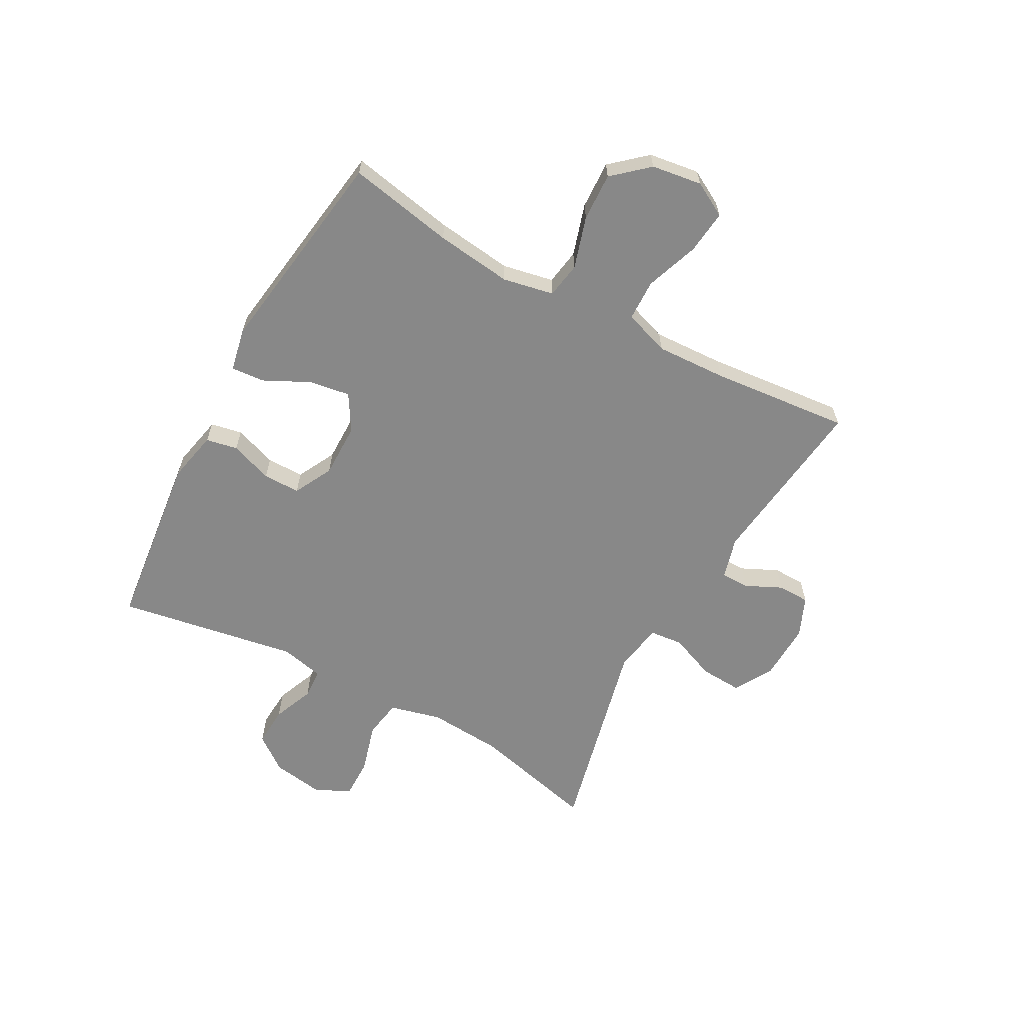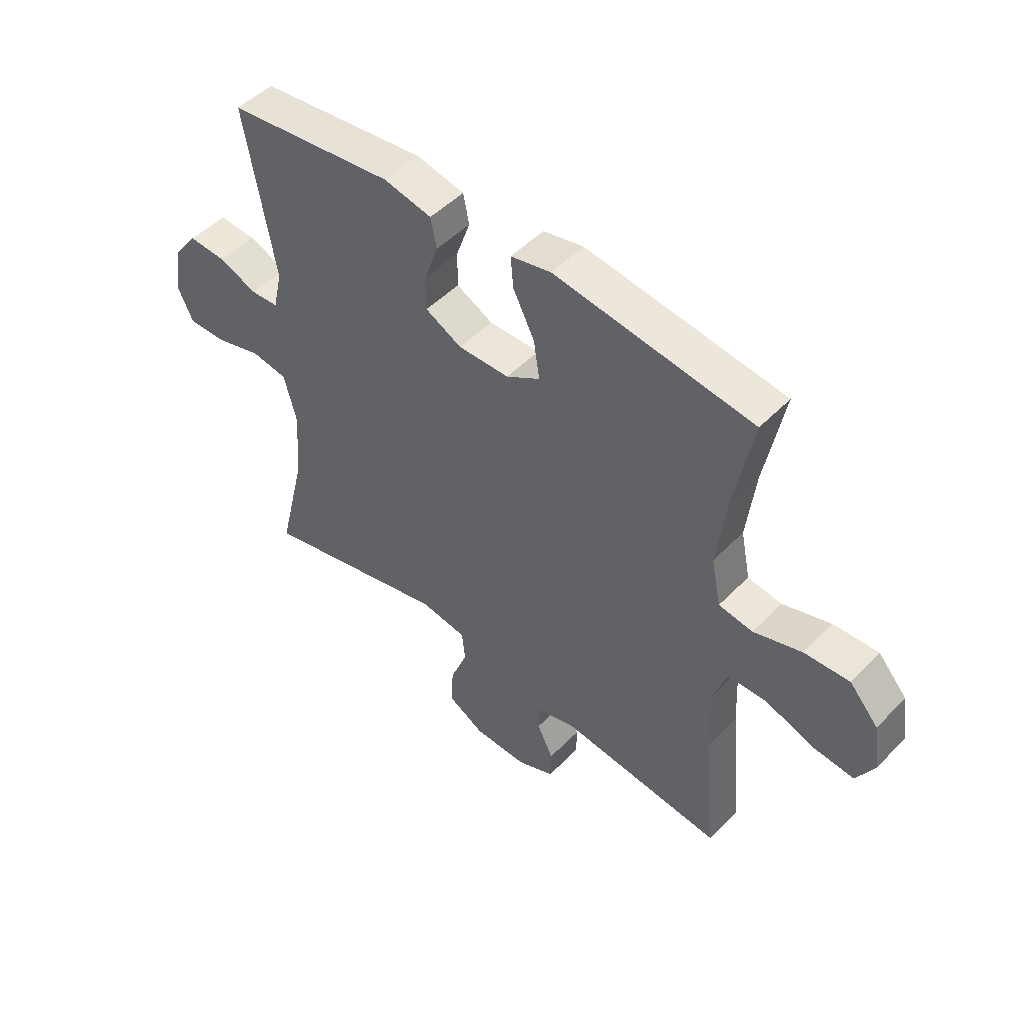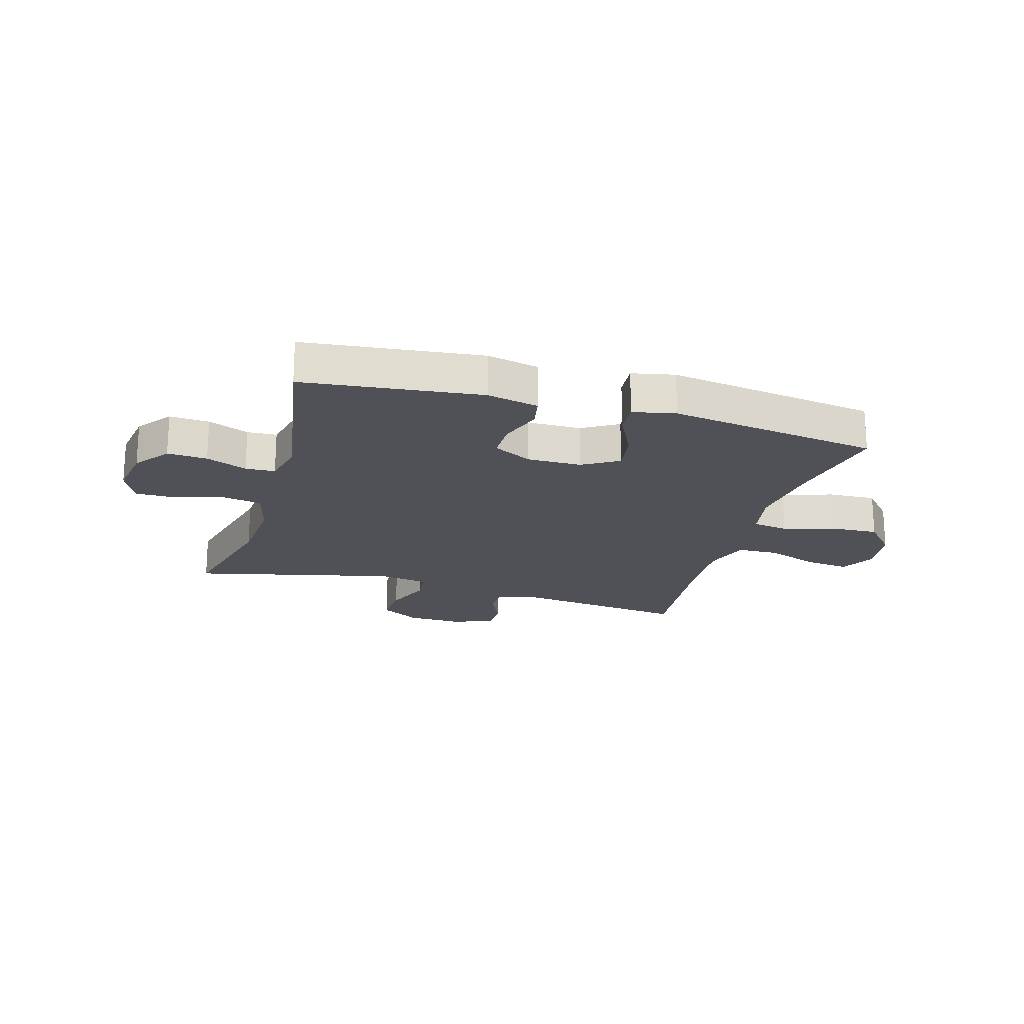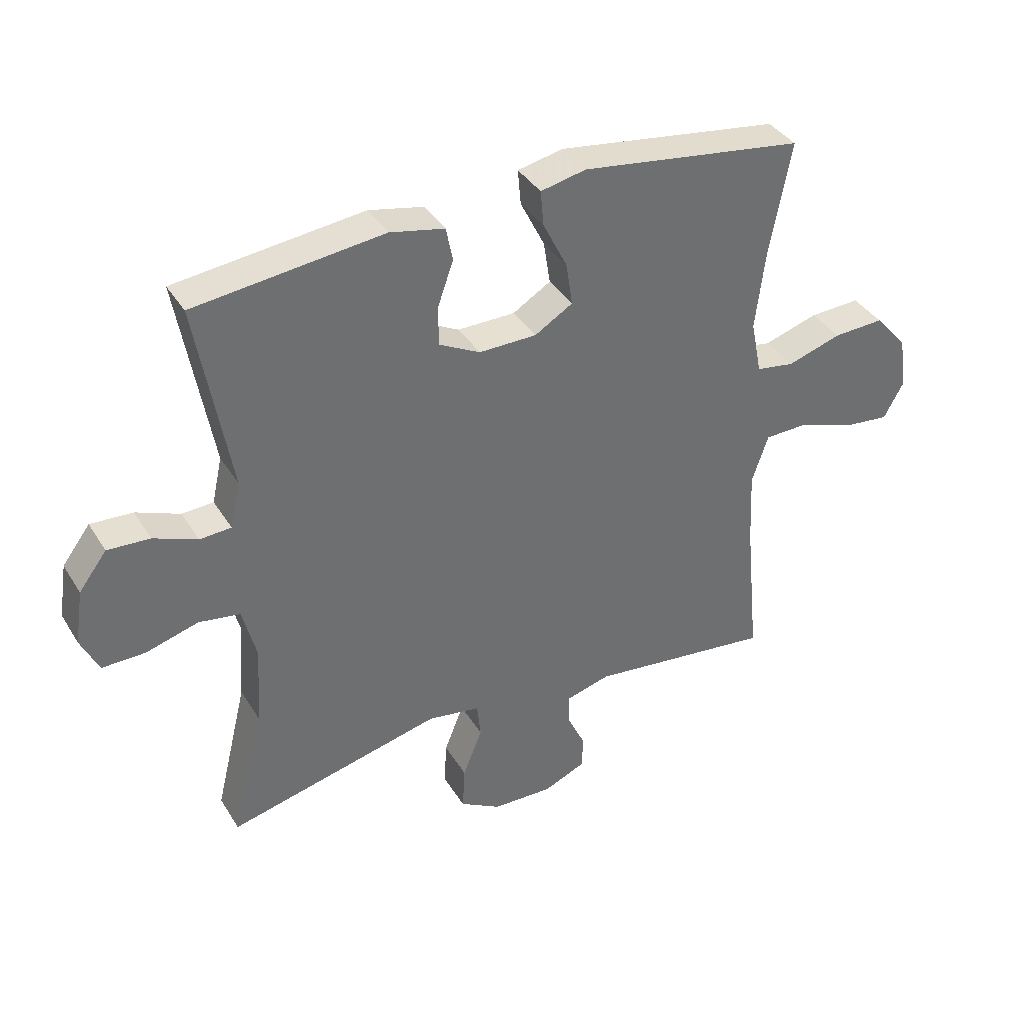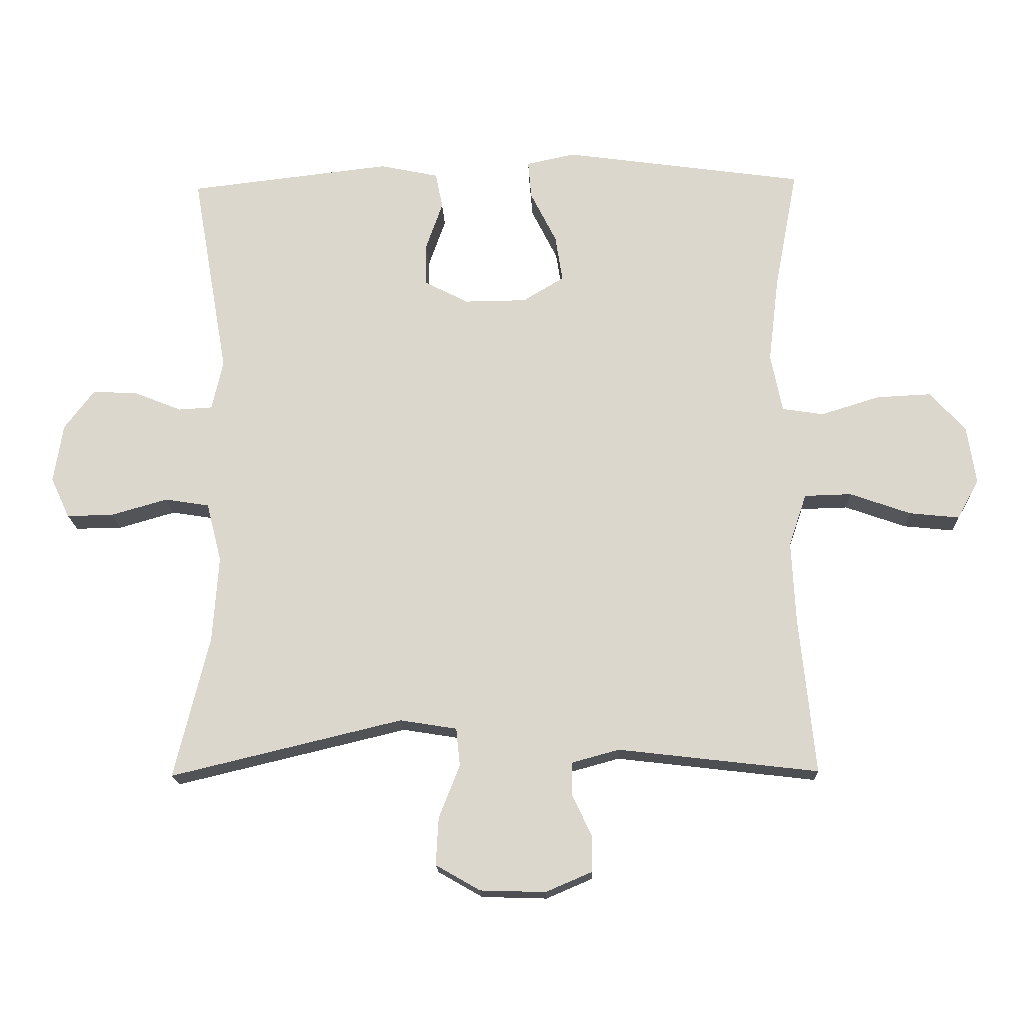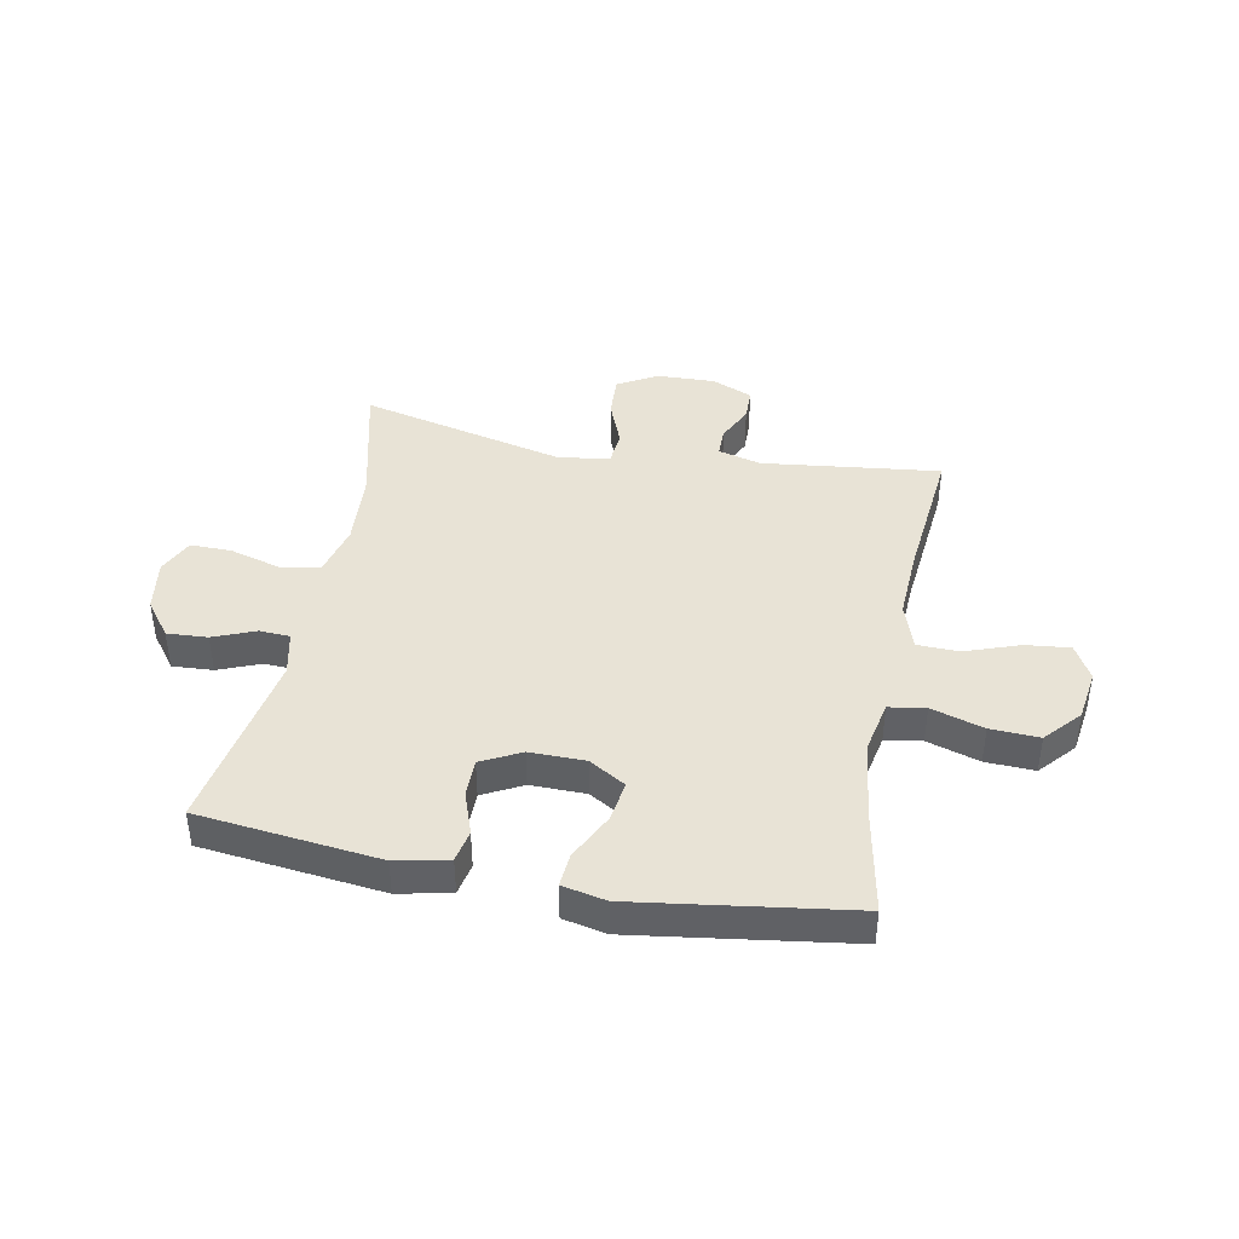
<metadata>
{"format":"obj","ext":"obj","renderer":"f3d","projection":"perspective","resolution":1024,"background":"white","views":[{"elev":-62.7,"azim":61.2,"up":"+Y"},{"elev":49.1,"azim":41.7,"up":"+Z"},{"elev":-20.3,"azim":-16.3,"up":"+Y"},{"elev":37.7,"azim":-28.2,"up":"+Z"},{"elev":-17.5,"azim":2.1,"up":"+Z"},{"elev":41.7,"azim":10.8,"up":"+Y"}]}
</metadata>
<code>
v 0.5 0.07 -0.5
v 0.194 0.07 -0.464
v 0.121 0.07 -0.484
v 0.121 0.07 -0.534
v 0.151 0.07 -0.597
v 0.15 0.07 -0.653
v 0.08 0.07 -0.683
v -0.02 0.07 -0.68
v -0.088 0.07 -0.641
v -0.084 0.07 -0.568
v -0.052 0.07 -0.487
v -0.058 0.07 -0.429
v -0.145 0.07 -0.415
v -0.5 0.07 -0.5
v -0.447 0.07 -0.282
v -0.438 0.07 -0.15
v -0.461 0.07 -0.06
v -0.529 0.07 -0.049
v -0.616 0.07 -0.074
v -0.687 0.07 -0.075
v -0.716 0.07 -0.013
v -0.702 0.07 0.077
v -0.656 0.07 0.138
v -0.586 0.07 0.134
v -0.514 0.07 0.105
v -0.462 0.07 0.108
v -0.445 0.07 0.184
v -0.5 0.07 0.5
v -0.189 0.07 0.536
v -0.099 0.07 0.517
v -0.088 0.07 0.462
v -0.114 0.07 0.388
v -0.114 0.07 0.323
v -0.046 0.07 0.288
v 0.049 0.07 0.289
v 0.112 0.07 0.327
v 0.101 0.07 0.398
v 0.061 0.07 0.478
v 0.056 0.07 0.536
v 0.131 0.07 0.552
v 0.5 0.07 0.5
v 0.465 0.07 0.315
v 0.449 0.07 0.182
v 0.467 0.07 0.093
v 0.53 0.07 0.083
v 0.62 0.07 0.111
v 0.704 0.07 0.115
v 0.758 0.07 0.054
v 0.771 0.07 -0.034
v 0.738 0.07 -0.094
v 0.662 0.07 -0.086
v 0.569 0.07 -0.053
v 0.497 0.07 -0.055
v 0.47 0.07 -0.135
v 0.476 0.07 -0.258
v 0.5 0 -0.5
v 0.194 0 -0.464
v 0.121 0 -0.484
v 0.121 0 -0.534
v 0.151 0 -0.597
v 0.15 0 -0.653
v 0.08 0 -0.683
v -0.02 0 -0.68
v -0.088 0 -0.641
v -0.084 0 -0.568
v -0.052 0 -0.487
v -0.058 0 -0.429
v -0.145 0 -0.415
v -0.5 0 -0.5
v -0.447 0 -0.282
v -0.438 0 -0.15
v -0.461 0 -0.06
v -0.529 0 -0.049
v -0.616 0 -0.074
v -0.687 0 -0.075
v -0.716 0 -0.013
v -0.702 0 0.077
v -0.656 0 0.138
v -0.586 0 0.134
v -0.514 0 0.105
v -0.462 0 0.108
v -0.445 0 0.184
v -0.5 0 0.5
v -0.189 0 0.536
v -0.099 0 0.517
v -0.088 0 0.462
v -0.114 0 0.388
v -0.114 0 0.323
v -0.046 0 0.288
v 0.049 0 0.289
v 0.112 0 0.327
v 0.101 0 0.398
v 0.061 0 0.478
v 0.056 0 0.536
v 0.131 0 0.552
v 0.5 0 0.5
v 0.465 0 0.315
v 0.449 0 0.182
v 0.467 0 0.093
v 0.53 0 0.083
v 0.62 0 0.111
v 0.704 0 0.115
v 0.758 0 0.054
v 0.771 0 -0.034
v 0.738 0 -0.094
v 0.662 0 -0.086
v 0.569 0 -0.053
v 0.497 0 -0.055
v 0.47 0 -0.135
v 0.476 0 -0.258
f 50 51 52
f 49 50 52
f 48 49 52
f 47 48 52
f 46 47 52
f 45 46 52
f 44 45 52 53
f 40 41 42
f 39 40 42
f 38 39 42
f 37 38 42
f 36 37 42 43
f 35 36 43 44
f 30 31 32
f 29 30 32
f 28 29 32
f 27 28 32
f 26 27 32 33
f 23 24 25
f 22 23 25
f 21 22 25
f 20 21 25
f 19 20 25
f 18 19 25
f 17 18 25 26
f 26 33 34
f 17 26 34
f 16 17 34
f 13 14 15
f 44 53 54
f 35 44 54
f 34 35 54
f 16 34 54
f 15 16 54
f 13 15 54
f 12 13 54
f 9 10 11
f 8 9 11
f 7 8 11
f 6 7 11
f 5 6 11
f 4 5 11
f 11 12 54 55
f 3 4 11
f 2 3 11 55
f 1 2 55
f 107 106 105
f 107 105 104
f 107 104 103
f 107 103 102
f 107 102 101
f 107 101 100
f 108 107 100 99
f 97 96 95
f 97 95 94
f 97 94 93
f 97 93 92
f 98 97 92 91
f 99 98 91 90
f 87 86 85
f 87 85 84
f 87 84 83
f 87 83 82
f 88 87 82 81
f 80 79 78
f 80 78 77
f 80 77 76
f 80 76 75
f 80 75 74
f 80 74 73
f 81 80 73 72
f 89 88 81
f 89 81 72
f 89 72 71
f 70 69 68
f 109 108 99
f 109 99 90
f 109 90 89
f 109 89 71
f 109 71 70
f 109 70 68
f 109 68 67
f 66 65 64
f 66 64 63
f 66 63 62
f 66 62 61
f 66 61 60
f 66 60 59
f 110 109 67 66
f 66 59 58
f 110 66 58 57
f 110 57 56
f 1 56 57 2
f 2 57 58 3
f 3 58 59 4
f 4 59 60 5
f 5 60 61 6
f 6 61 62 7
f 7 62 63 8
f 8 63 64 9
f 9 64 65 10
f 10 65 66 11
f 11 66 67 12
f 12 67 68 13
f 13 68 69 14
f 14 69 70 15
f 15 70 71 16
f 16 71 72 17
f 17 72 73 18
f 18 73 74 19
f 19 74 75 20
f 20 75 76 21
f 21 76 77 22
f 22 77 78 23
f 23 78 79 24
f 24 79 80 25
f 25 80 81 26
f 26 81 82 27
f 27 82 83 28
f 28 83 84 29
f 29 84 85 30
f 30 85 86 31
f 31 86 87 32
f 32 87 88 33
f 33 88 89 34
f 34 89 90 35
f 35 90 91 36
f 36 91 92 37
f 37 92 93 38
f 38 93 94 39
f 39 94 95 40
f 40 95 96 41
f 41 96 97 42
f 42 97 98 43
f 43 98 99 44
f 44 99 100 45
f 45 100 101 46
f 46 101 102 47
f 47 102 103 48
f 48 103 104 49
f 49 104 105 50
f 50 105 106 51
f 51 106 107 52
f 52 107 108 53
f 53 108 109 54
f 54 109 110 55
f 55 110 56 1

</code>
